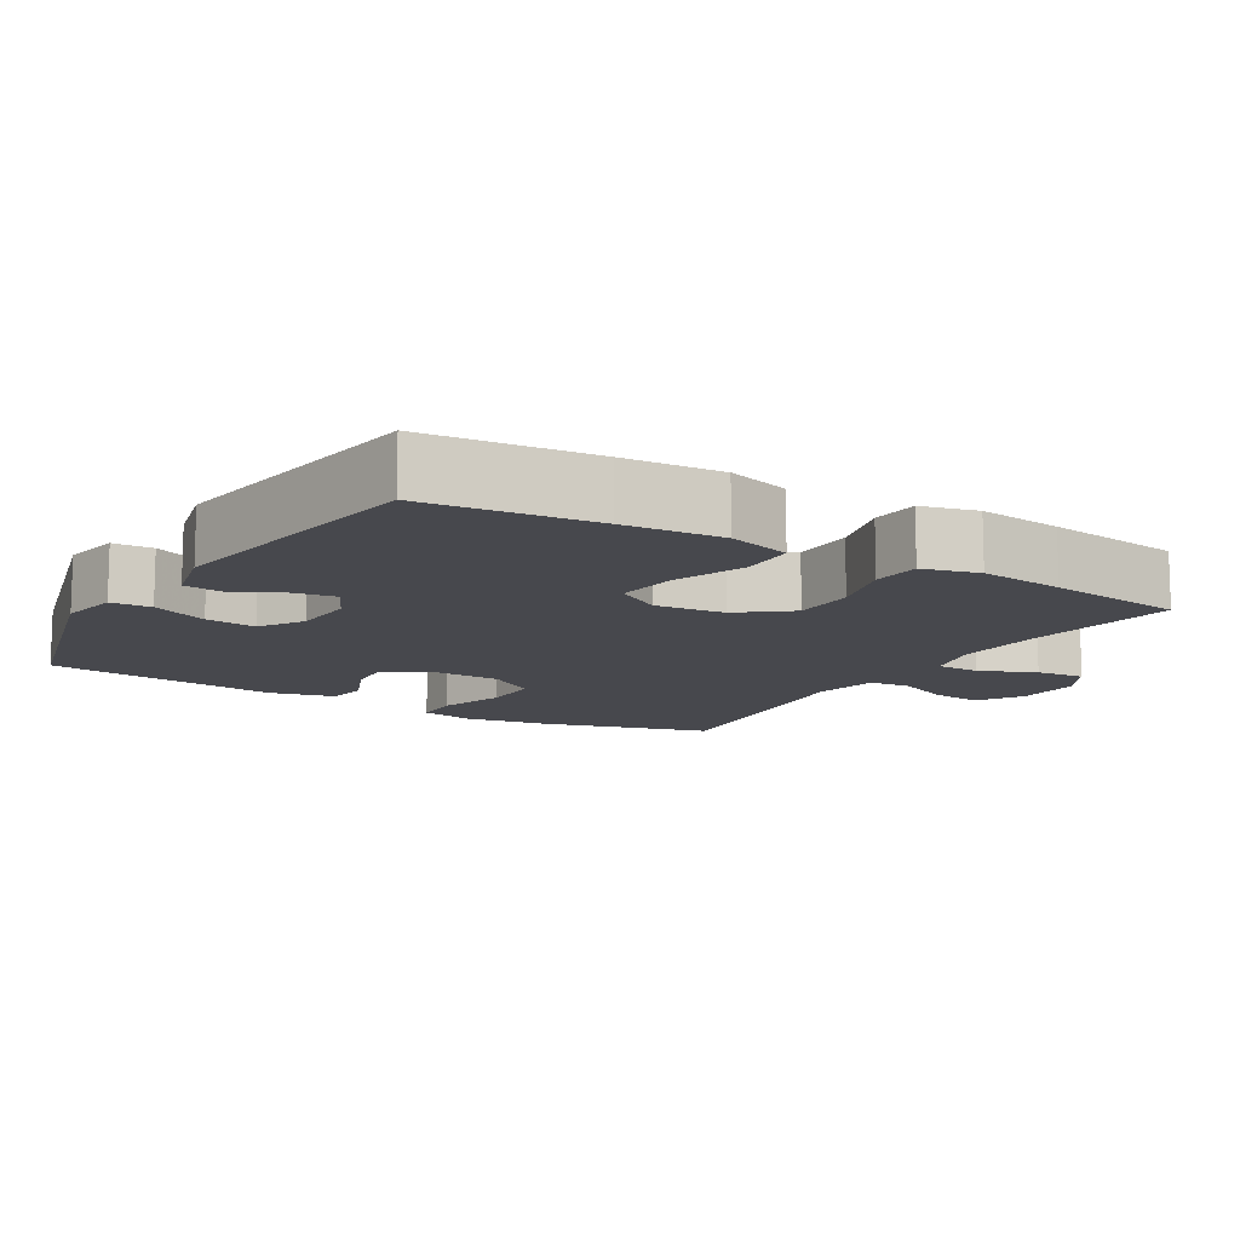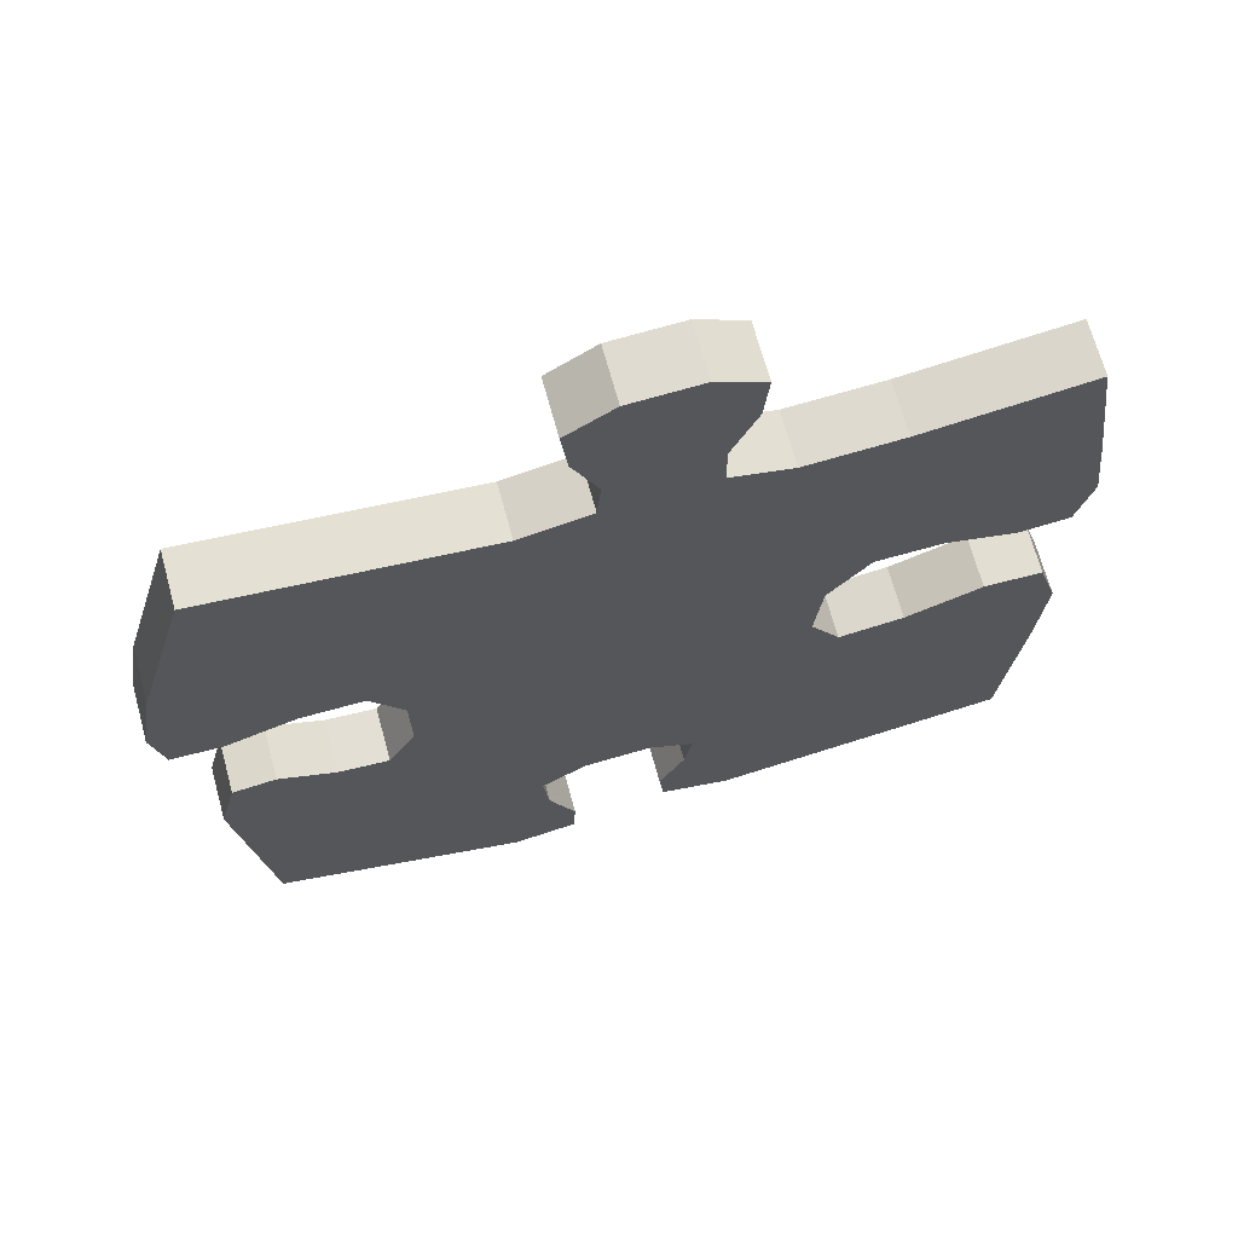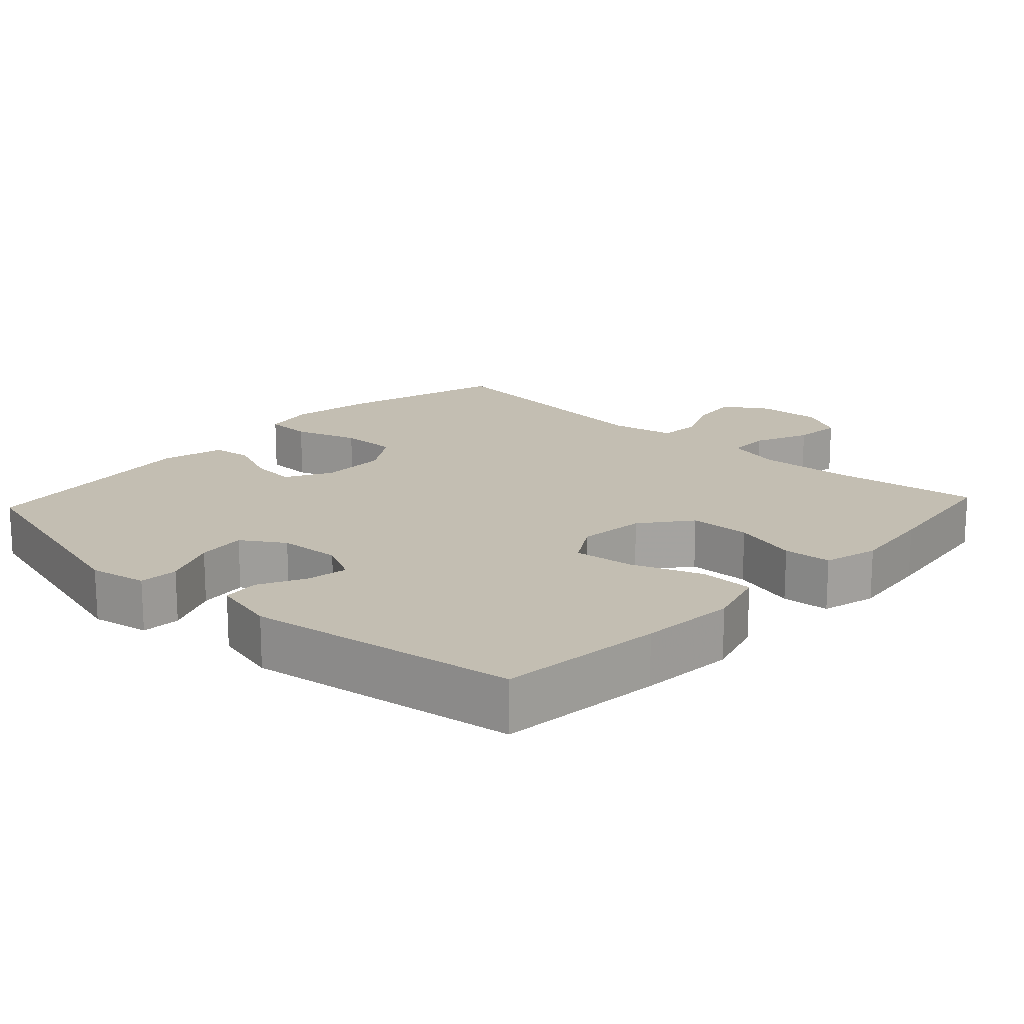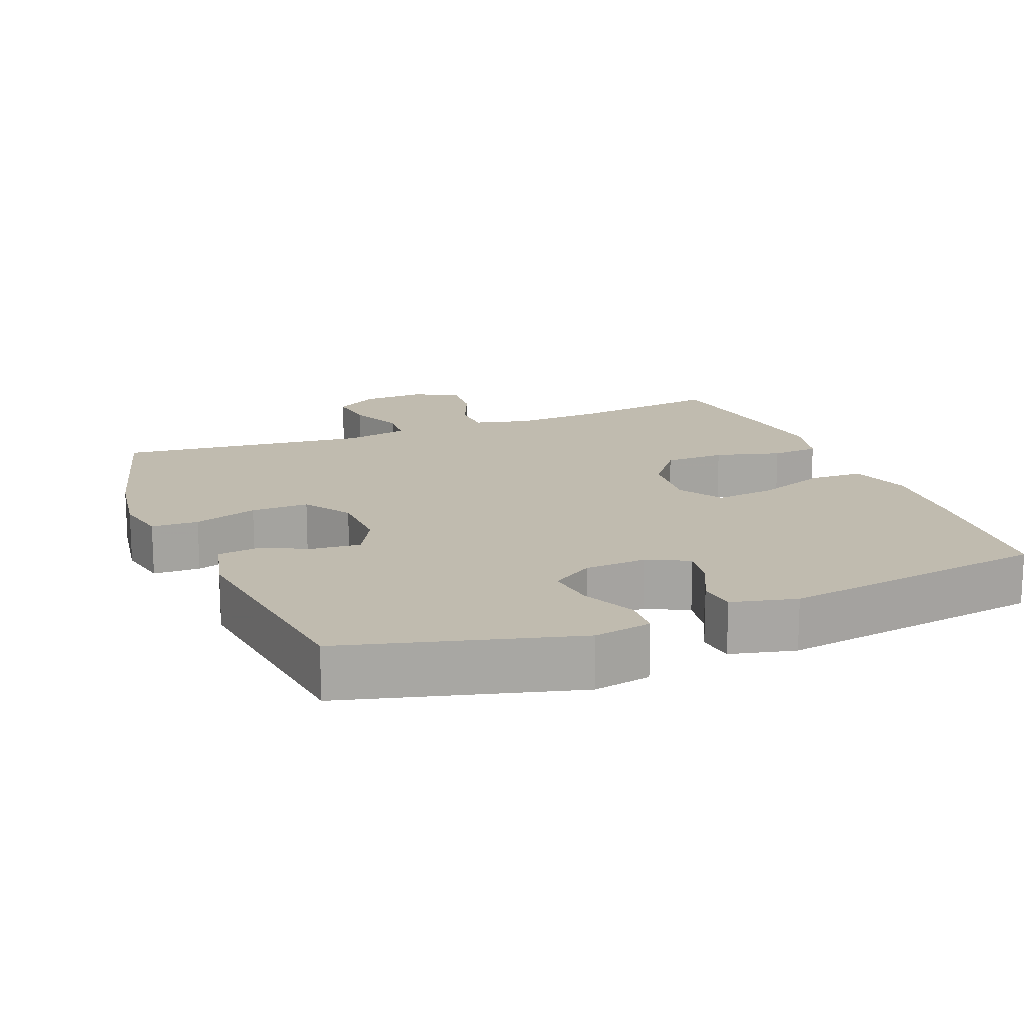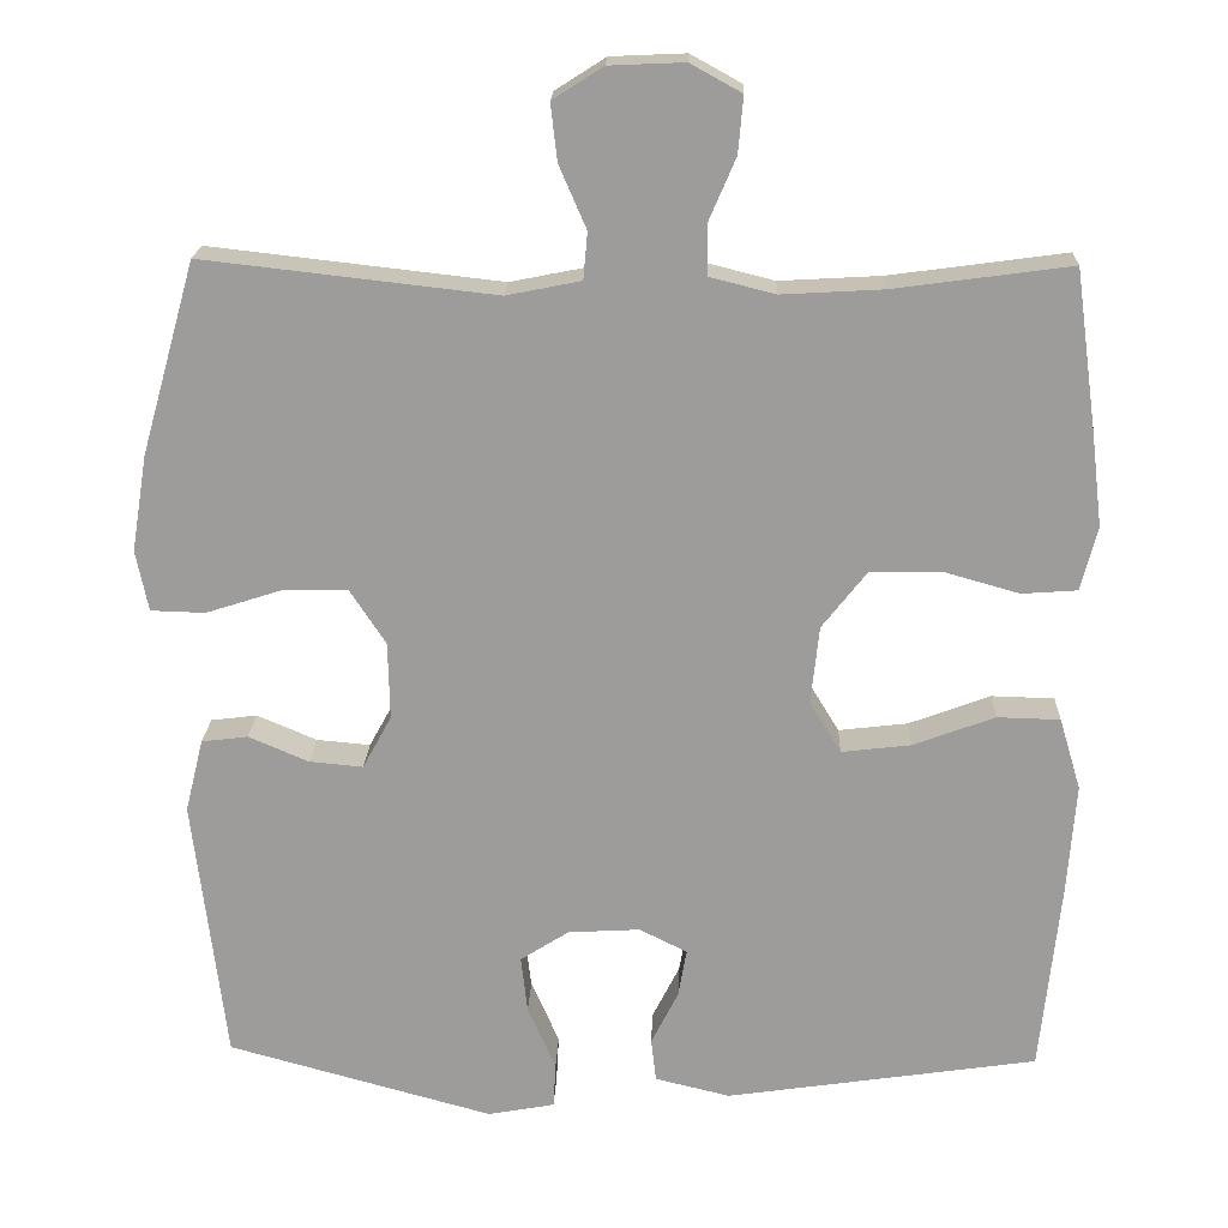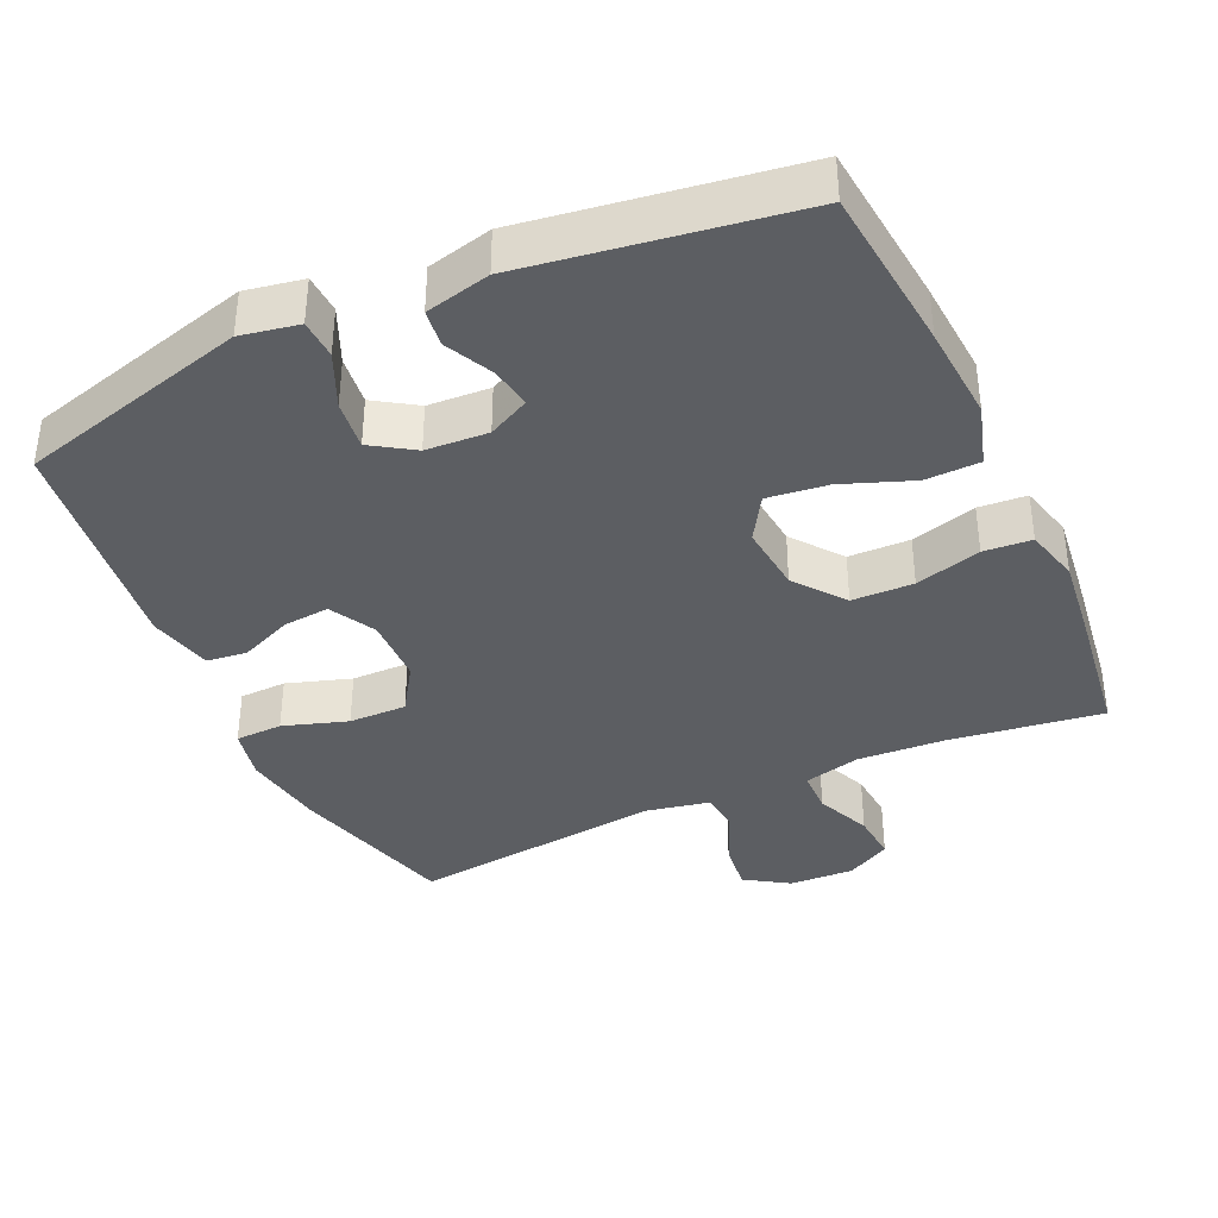
<metadata>
{"format":"obj","ext":"obj","renderer":"f3d","projection":"perspective","resolution":1024,"background":"white","views":[{"elev":-11.8,"azim":-121.0,"up":"+Y"},{"elev":68.6,"azim":164.7,"up":"+Z"},{"elev":17.3,"azim":-137.1,"up":"+Y"},{"elev":16.0,"azim":158.0,"up":"+Y"},{"elev":19.4,"azim":-177.9,"up":"+Z"},{"elev":-38.0,"azim":-155.5,"up":"+Y"}]}
</metadata>
<code>
v 0.5 0.07 -0.5
v 0.178 0.07 -0.588
v 0.097 0.07 -0.573
v 0.094 0.07 -0.518
v 0.128 0.07 -0.441
v 0.136 0.07 -0.372
v 0.077 0.07 -0.334
v -0.01 0.07 -0.329
v -0.068 0.07 -0.358
v -0.058 0.07 -0.416
v -0.025 0.07 -0.482
v -0.031 0.07 -0.534
v -0.122 0.07 -0.556
v -0.5 0.07 -0.5
v -0.524 0.07 -0.268
v -0.534 0.07 -0.133
v -0.508 0.07 -0.046
v -0.432 0.07 -0.044
v -0.333 0.07 -0.081
v -0.249 0.07 -0.091
v -0.211 0.07 -0.029
v -0.221 0.07 0.066
v -0.275 0.07 0.135
v -0.361 0.07 0.137
v -0.453 0.07 0.111
v -0.52 0.07 0.116
v -0.54 0.07 0.193
v -0.526 0.07 0.31
v -0.5 0.07 0.5
v -0.286 0.07 0.471
v -0.163 0.07 0.464
v -0.084 0.07 0.484
v -0.083 0.07 0.544
v -0.116 0.07 0.621
v -0.122 0.07 0.689
v -0.06 0.07 0.723
v 0.031 0.07 0.719
v 0.092 0.07 0.68
v 0.084 0.07 0.611
v 0.051 0.07 0.535
v 0.056 0.07 0.478
v 0.146 0.07 0.46
v 0.5 0.07 0.5
v 0.566 0.07 0.267
v 0.585 0.07 0.151
v 0.57 0.07 0.077
v 0.504 0.07 0.075
v 0.414 0.07 0.104
v 0.333 0.07 0.105
v 0.29 0.07 0.039
v 0.288 0.07 -0.055
v 0.323 0.07 -0.119
v 0.388 0.07 -0.113
v 0.461 0.07 -0.082
v 0.517 0.07 -0.089
v 0.539 0.07 -0.178
v 0.5 0 -0.5
v 0.178 0 -0.588
v 0.097 0 -0.573
v 0.094 0 -0.518
v 0.128 0 -0.441
v 0.136 0 -0.372
v 0.077 0 -0.334
v -0.01 0 -0.329
v -0.068 0 -0.358
v -0.058 0 -0.416
v -0.025 0 -0.482
v -0.031 0 -0.534
v -0.122 0 -0.556
v -0.5 0 -0.5
v -0.524 0 -0.268
v -0.534 0 -0.133
v -0.508 0 -0.046
v -0.432 0 -0.044
v -0.333 0 -0.081
v -0.249 0 -0.091
v -0.211 0 -0.029
v -0.221 0 0.066
v -0.275 0 0.135
v -0.361 0 0.137
v -0.453 0 0.111
v -0.52 0 0.116
v -0.54 0 0.193
v -0.526 0 0.31
v -0.5 0 0.5
v -0.286 0 0.471
v -0.163 0 0.464
v -0.084 0 0.484
v -0.083 0 0.544
v -0.116 0 0.621
v -0.122 0 0.689
v -0.06 0 0.723
v 0.031 0 0.719
v 0.092 0 0.68
v 0.084 0 0.611
v 0.051 0 0.535
v 0.056 0 0.478
v 0.146 0 0.46
v 0.5 0 0.5
v 0.566 0 0.267
v 0.585 0 0.151
v 0.57 0 0.077
v 0.504 0 0.075
v 0.414 0 0.104
v 0.333 0 0.105
v 0.29 0 0.039
v 0.288 0 -0.055
v 0.323 0 -0.119
v 0.388 0 -0.113
v 0.461 0 -0.082
v 0.517 0 -0.089
v 0.539 0 -0.178
f 3 4 5
f 2 3 5
f 1 2 5
f 56 1 5
f 55 56 5
f 54 55 5
f 53 54 5
f 52 53 5 6
f 51 52 6 7
f 50 51 7 8
f 49 50 8 9
f 46 47 48
f 45 46 48
f 44 45 48
f 43 44 48
f 42 43 48
f 41 42 48 49
f 38 39 40
f 37 38 40
f 36 37 40
f 35 36 40
f 34 35 40
f 33 34 40
f 32 33 40 41
f 41 49 9
f 32 41 9
f 31 32 9
f 28 29 30
f 27 28 30
f 26 27 30
f 25 26 30
f 24 25 30
f 23 24 30 31
f 17 18 19
f 16 17 19
f 15 16 19
f 14 15 19
f 13 14 19
f 12 13 19
f 11 12 19
f 10 11 19
f 9 10 19 20
f 22 23 31
f 21 22 31 9
f 9 20 21
f 61 60 59
f 61 59 58
f 61 58 57
f 61 57 112
f 61 112 111
f 61 111 110
f 61 110 109
f 62 61 109 108
f 63 62 108 107
f 64 63 107 106
f 65 64 106 105
f 104 103 102
f 104 102 101
f 104 101 100
f 104 100 99
f 104 99 98
f 105 104 98 97
f 96 95 94
f 96 94 93
f 96 93 92
f 96 92 91
f 96 91 90
f 96 90 89
f 97 96 89 88
f 65 105 97
f 65 97 88
f 65 88 87
f 86 85 84
f 86 84 83
f 86 83 82
f 86 82 81
f 86 81 80
f 87 86 80 79
f 75 74 73
f 75 73 72
f 75 72 71
f 75 71 70
f 75 70 69
f 75 69 68
f 75 68 67
f 75 67 66
f 76 75 66 65
f 87 79 78
f 65 87 78 77
f 77 76 65
f 1 57 58 2
f 2 58 59 3
f 3 59 60 4
f 4 60 61 5
f 5 61 62 6
f 6 62 63 7
f 7 63 64 8
f 8 64 65 9
f 9 65 66 10
f 10 66 67 11
f 11 67 68 12
f 12 68 69 13
f 13 69 70 14
f 14 70 71 15
f 15 71 72 16
f 16 72 73 17
f 17 73 74 18
f 18 74 75 19
f 19 75 76 20
f 20 76 77 21
f 21 77 78 22
f 22 78 79 23
f 23 79 80 24
f 24 80 81 25
f 25 81 82 26
f 26 82 83 27
f 27 83 84 28
f 28 84 85 29
f 29 85 86 30
f 30 86 87 31
f 31 87 88 32
f 32 88 89 33
f 33 89 90 34
f 34 90 91 35
f 35 91 92 36
f 36 92 93 37
f 37 93 94 38
f 38 94 95 39
f 39 95 96 40
f 40 96 97 41
f 41 97 98 42
f 42 98 99 43
f 43 99 100 44
f 44 100 101 45
f 45 101 102 46
f 46 102 103 47
f 47 103 104 48
f 48 104 105 49
f 49 105 106 50
f 50 106 107 51
f 51 107 108 52
f 52 108 109 53
f 53 109 110 54
f 54 110 111 55
f 55 111 112 56
f 56 112 57 1

</code>
